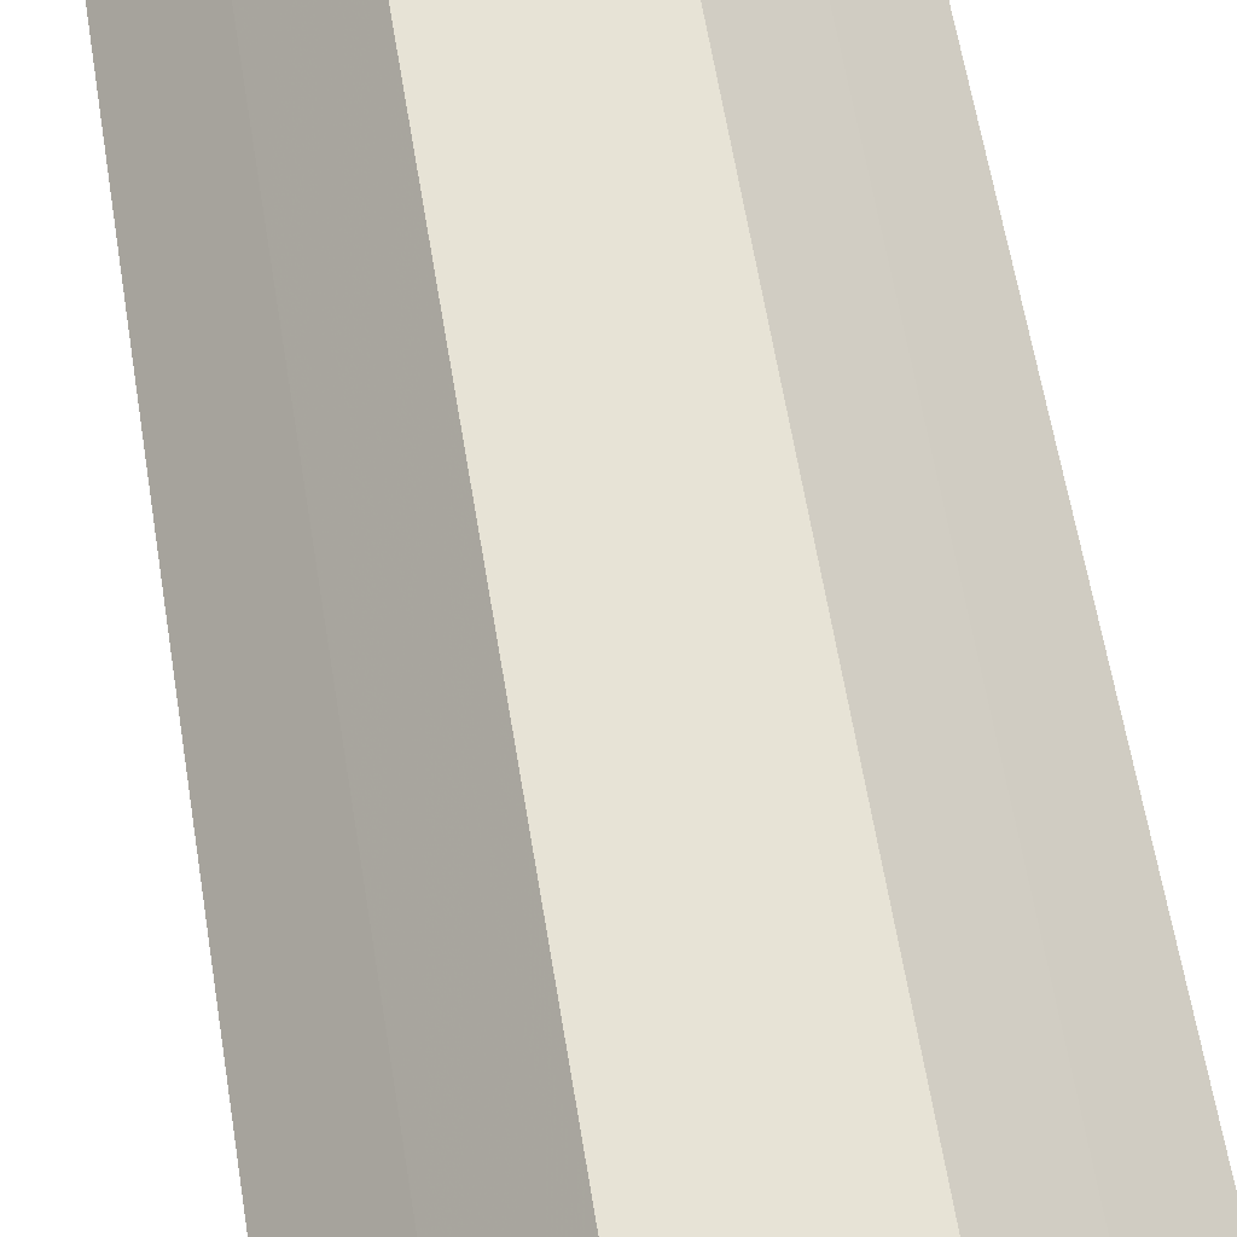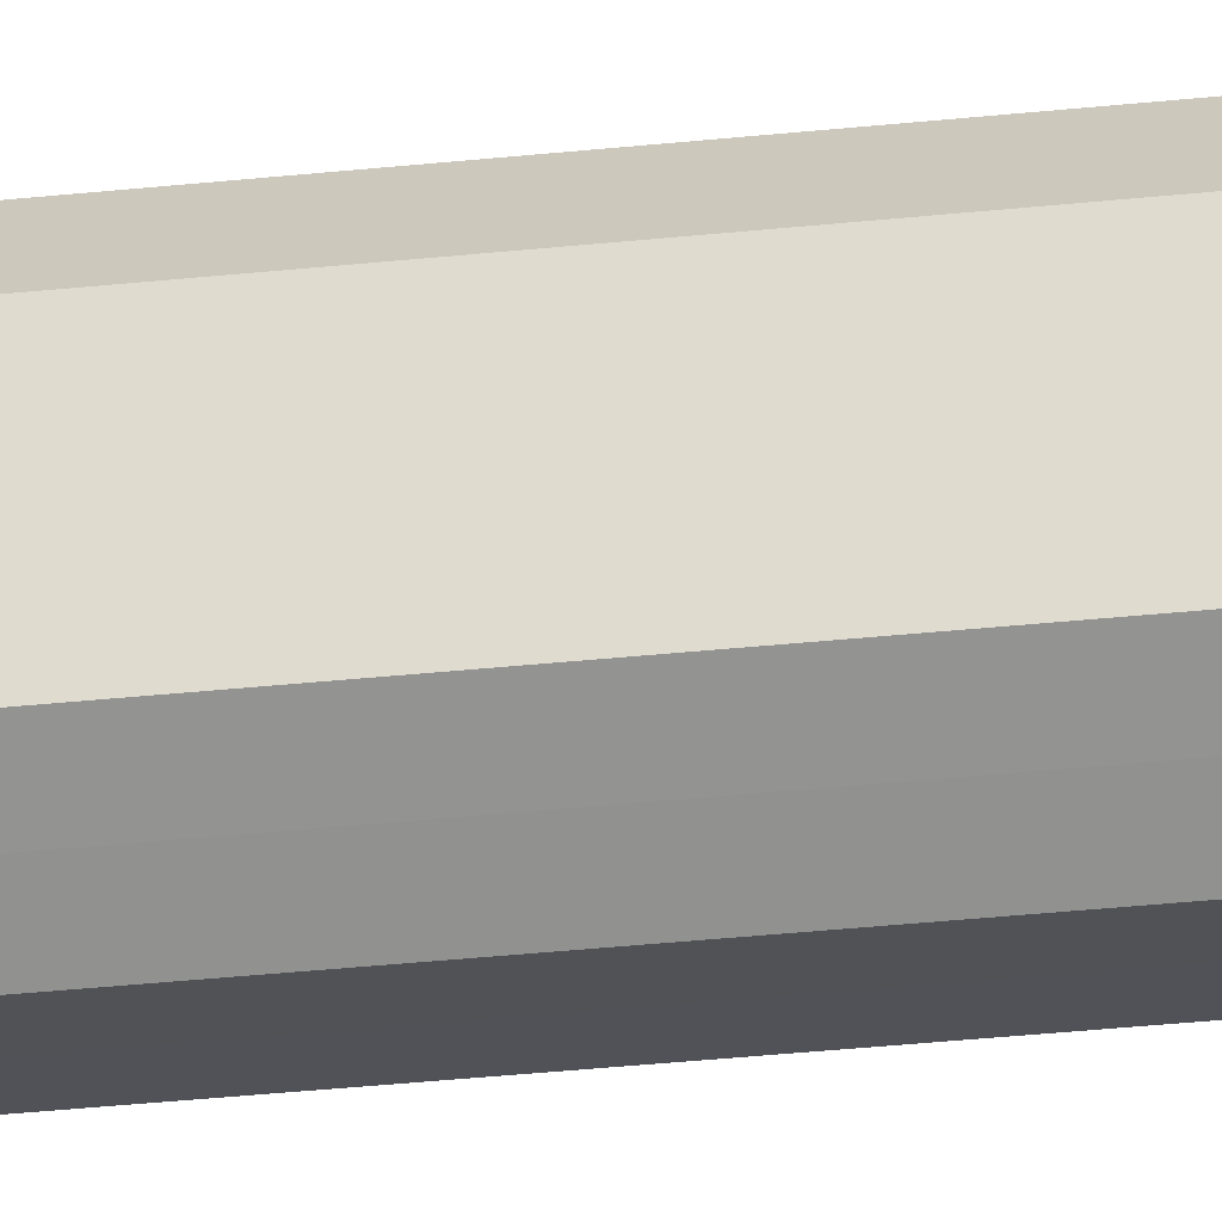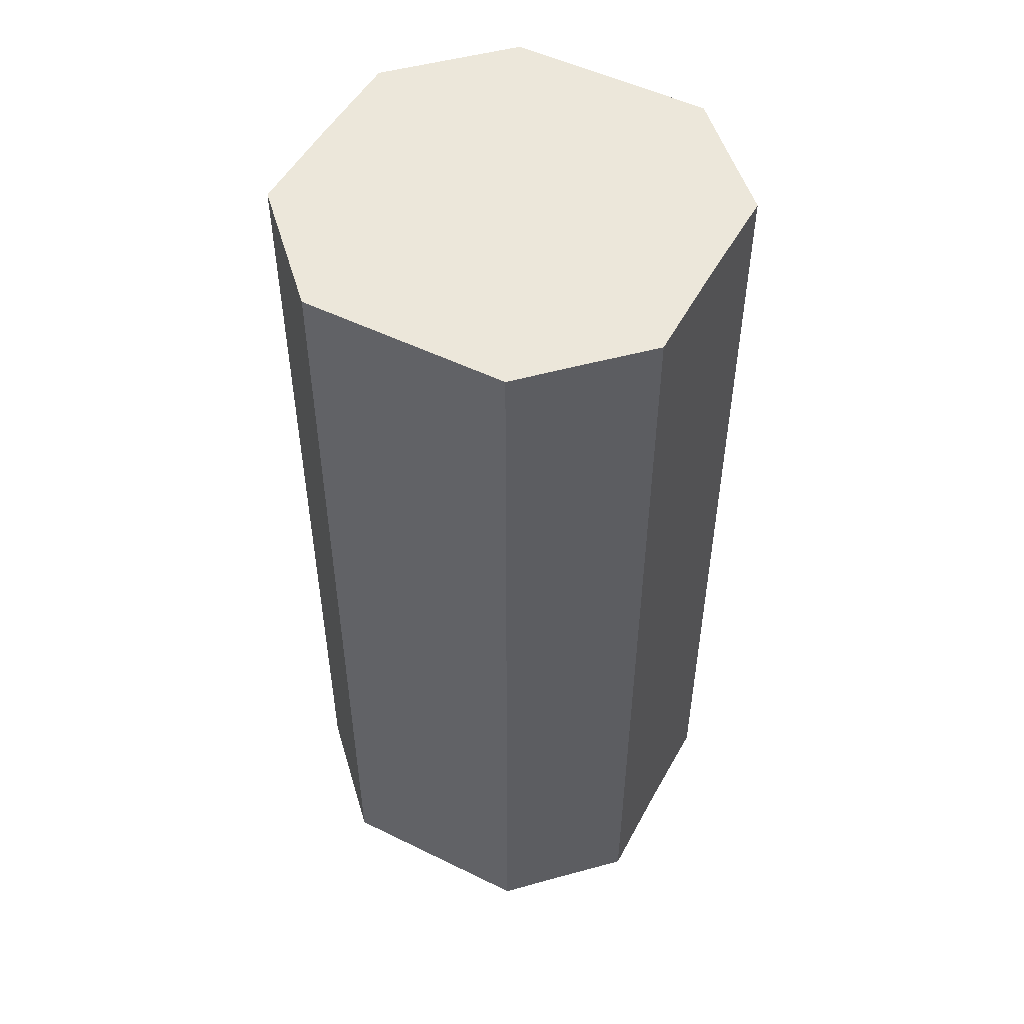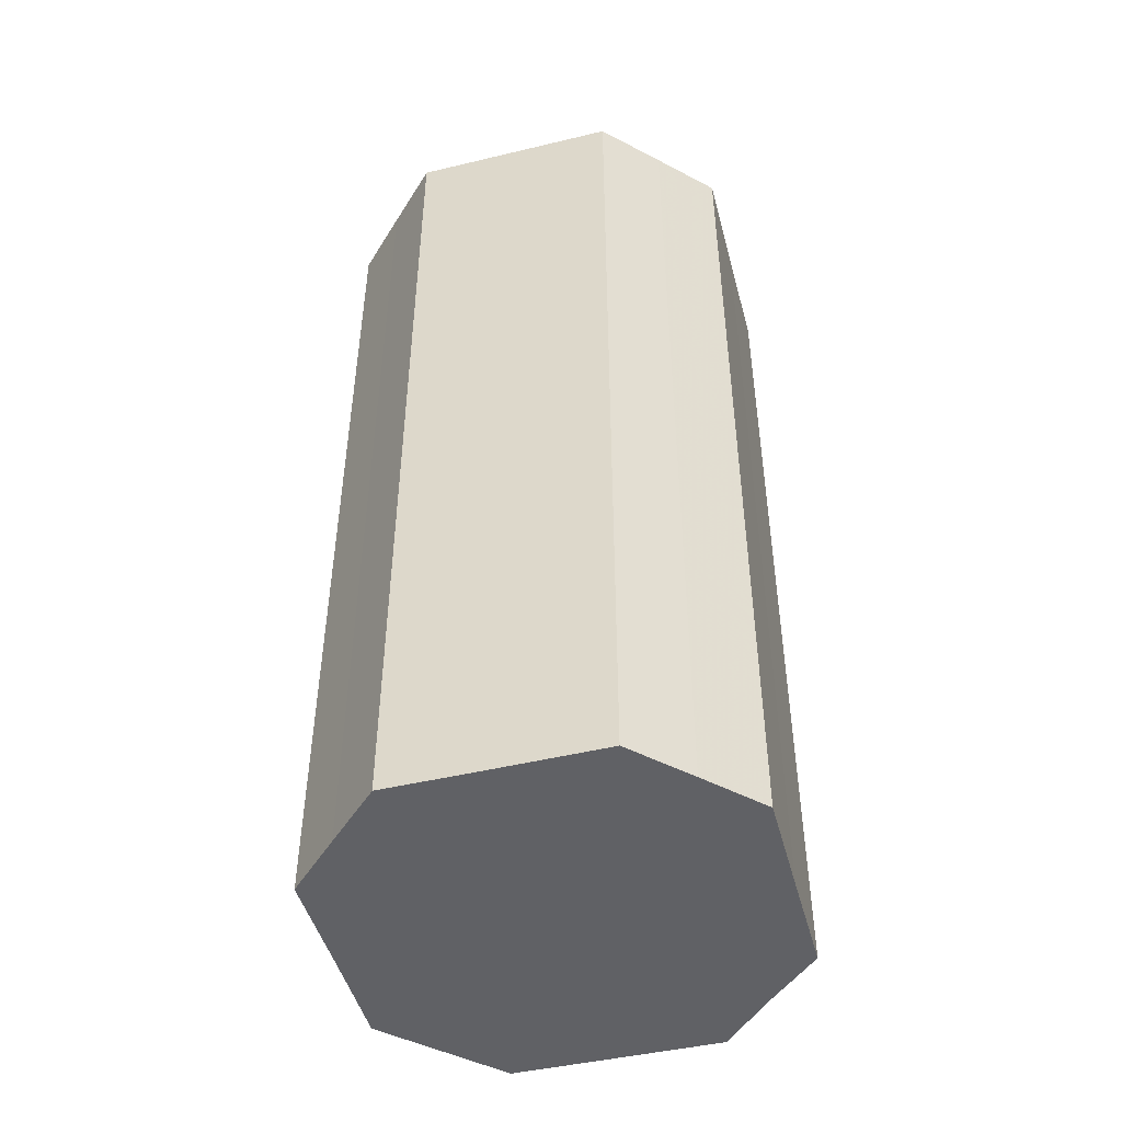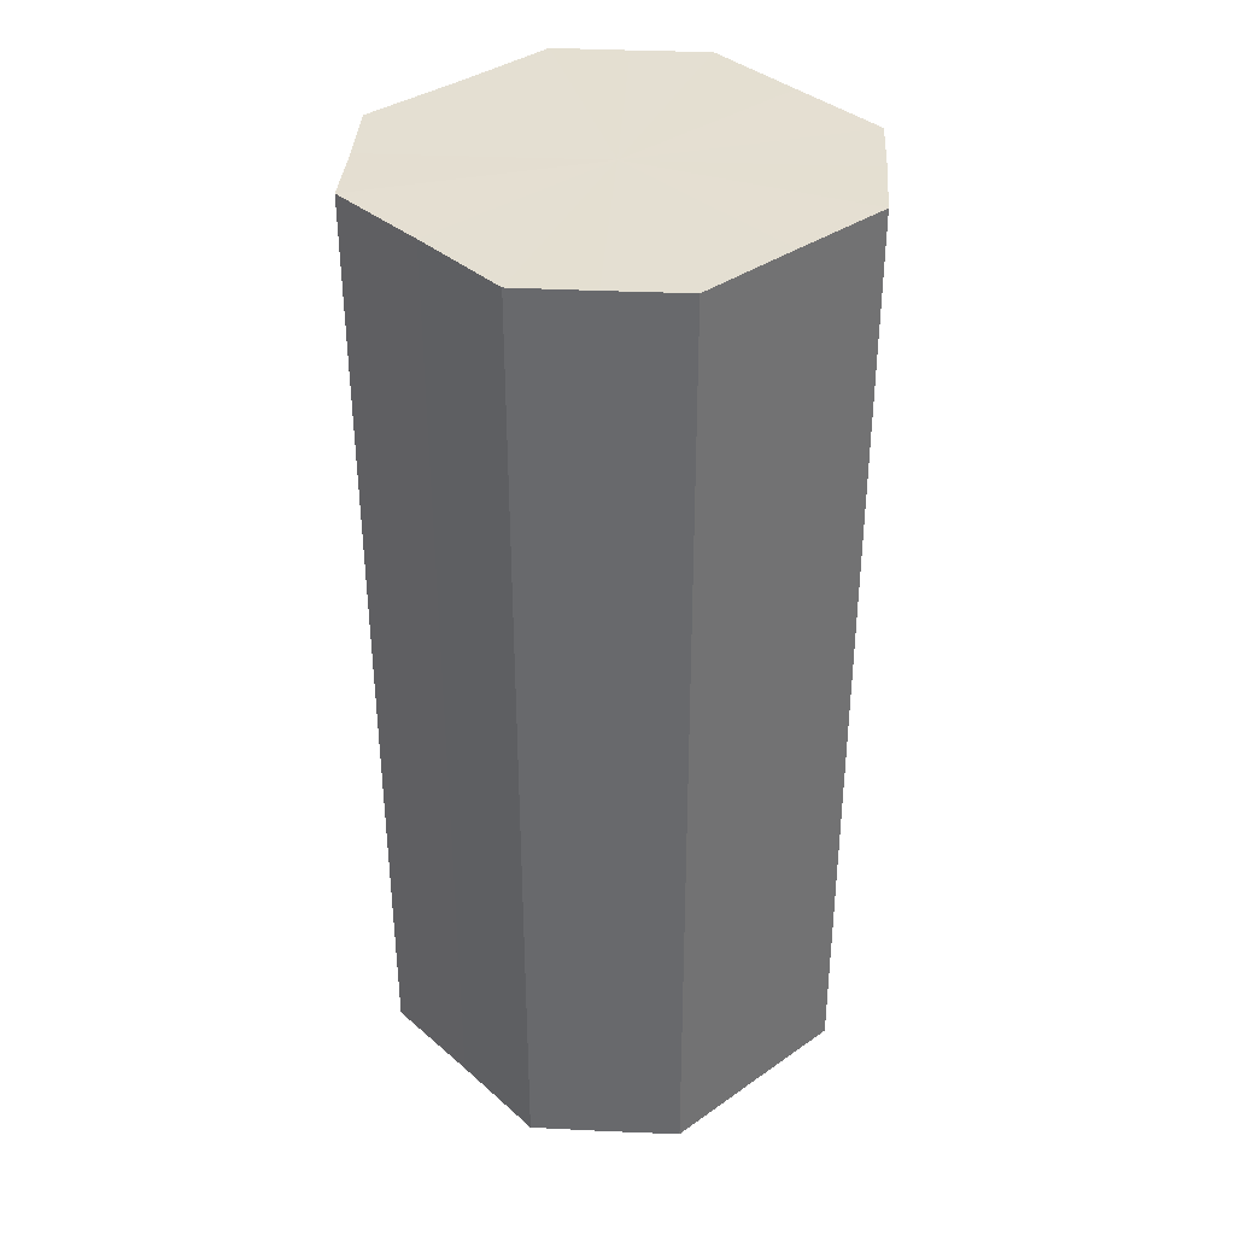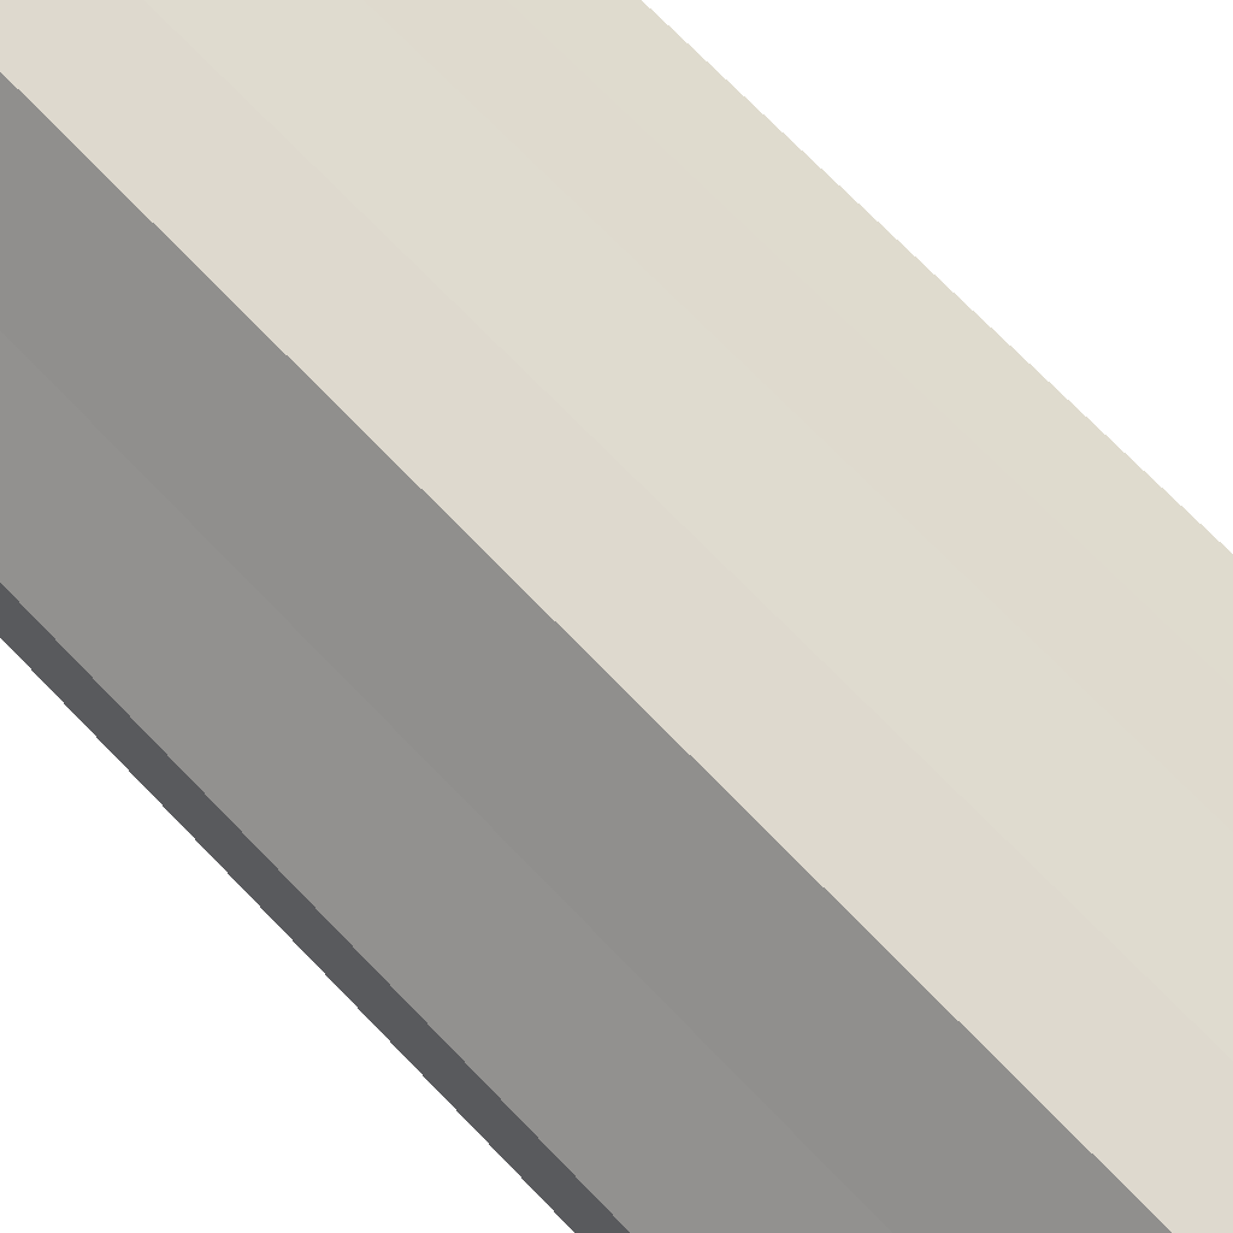
<metadata>
{"format":"obj","ext":"obj","renderer":"f3d","projection":"perspective","resolution":1024,"background":"white","views":[{"elev":62.6,"azim":-9.3,"up":"+Y"},{"elev":-66.4,"azim":-84.9,"up":"+Y"},{"elev":51.3,"azim":-106.7,"up":"+Z"},{"elev":-47.7,"azim":-30.2,"up":"+Z"},{"elev":37.0,"azim":3.3,"up":"+Z"},{"elev":71.1,"azim":136.2,"up":"+Y"}]}
</metadata>
<code>
o 10590
v 2229 1889 13.13
v 2229 1889 13.13
v 2229 1889 13
v 2229 1889 13.13
v 2229 1889 13
v 2229 1889 13.13
v 2229 1889 13
v 2229 1889 13.13
v 2229 1889 13
v 2229 1889 13.13
v 2229 1889 13
v 2229 1889 13.13
v 2229 1889 13
v 2229 1889 13.13
v 2229 1889 13
v 2229 1889 13.13
v 2229 1889 13
v 2229 1889 13.13
v 2229 1889 13
v 2229 1889 13.13
v 2229 1889 13
v 2229 1889 13.13
v 2229 1889 13
v 2229 1889 13.13
v 2229 1889 13
v 2229 1889 13.13
v 2229 1889 13
v 2229 1889 13.13
v 2229 1889 13
v 2229 1889 13.13
v 2229 1889 13
v 2229 1889 13
v 2229 1889 13
v 2229 1889 13.13
v 2229 1889 13
v 2229 1889 13.13
v 2229 1889 13
v 2229 1889 13
v 2229 1889 13.13
v 2229 1889 13
v 2229 1889 13.13
v 2229 1889 13.13
v 2229 1889 13
v 2229 1889 13
v 2229 1889 13.13
v 2229 1889 13
v 2229 1889 13.13
v 2229 1889 13.13
v 2229 1889 13
v 2229 1889 13
v 2229 1889 13.13
v 2229 1889 13
v 2229 1889 13.13
v 2229 1889 13.13
v 2229 1889 13
v 2229 1889 13
v 2229 1889 13.13
v 2229 1889 13
v 2229 1889 13.13
v 2229 1889 13.13
v 2229 1889 13
v 2229 1889 13
v 2229 1889 13.13
v 2229 1889 13.13
v 2229 1889 13.13
v 2229 1889 13.13
v 2229 1889 13.13
v 2229 1889 13.13
v 2229 1889 13.13
v 2229 1889 13.13
v 2229 1889 13.13
v 2229 1889 13.13
v 2229 1889 13.13
v 2229 1889 13.13
v 2229 1889 13.13
v 2229 1889 13.13
v 2229 1889 13.13
v 2229 1889 13.13
v 2229 1889 13.13
v 2229 1889 13.13
v 2229 1889 13.13
v 2229 1889 13
v 2229 1889 13
v 2229 1889 13
v 2229 1889 13
v 2229 1889 13
v 2229 1889 13
v 2229 1889 13
v 2229 1889 13
v 2229 1889 13
v 2229 1889 13
v 2229 1889 13
v 2229 1889 13
v 2229 1889 13
v 2229 1889 13
v 2229 1889 13
v 2229 1889 13
v 2229 1889 13
f 1 2 3
f 2 4 5
f 6 1 7
f 4 8 9
f 10 6 11
f 8 12 13
f 14 10 15
f 12 16 17
f 18 14 19
f 16 20 21
f 22 18 23
f 20 24 25
f 26 22 27
f 24 28 29
f 30 26 31
f 28 30 32
f 33 34 35
f 35 36 37
f 38 39 33
f 40 41 38
f 37 42 43
f 44 45 40
f 46 47 44
f 43 48 49
f 50 51 46
f 52 53 50
f 49 54 55
f 56 57 52
f 58 59 56
f 55 60 61
f 62 63 58
f 61 64 62
f 65 66 67
f 65 68 66
f 65 67 69
f 65 70 68
f 65 69 71
f 65 72 70
f 65 71 73
f 65 74 72
f 65 73 75
f 65 76 74
f 65 75 77
f 65 78 76
f 65 77 79
f 65 80 78
f 65 79 81
f 65 81 80
f 82 83 84
f 82 85 83
f 82 84 86
f 82 87 85
f 82 86 88
f 82 89 87
f 82 88 90
f 82 91 89
f 82 90 92
f 82 93 91
f 82 92 94
f 82 95 93
f 82 94 96
f 82 97 95
f 82 96 98
f 82 98 97

</code>
